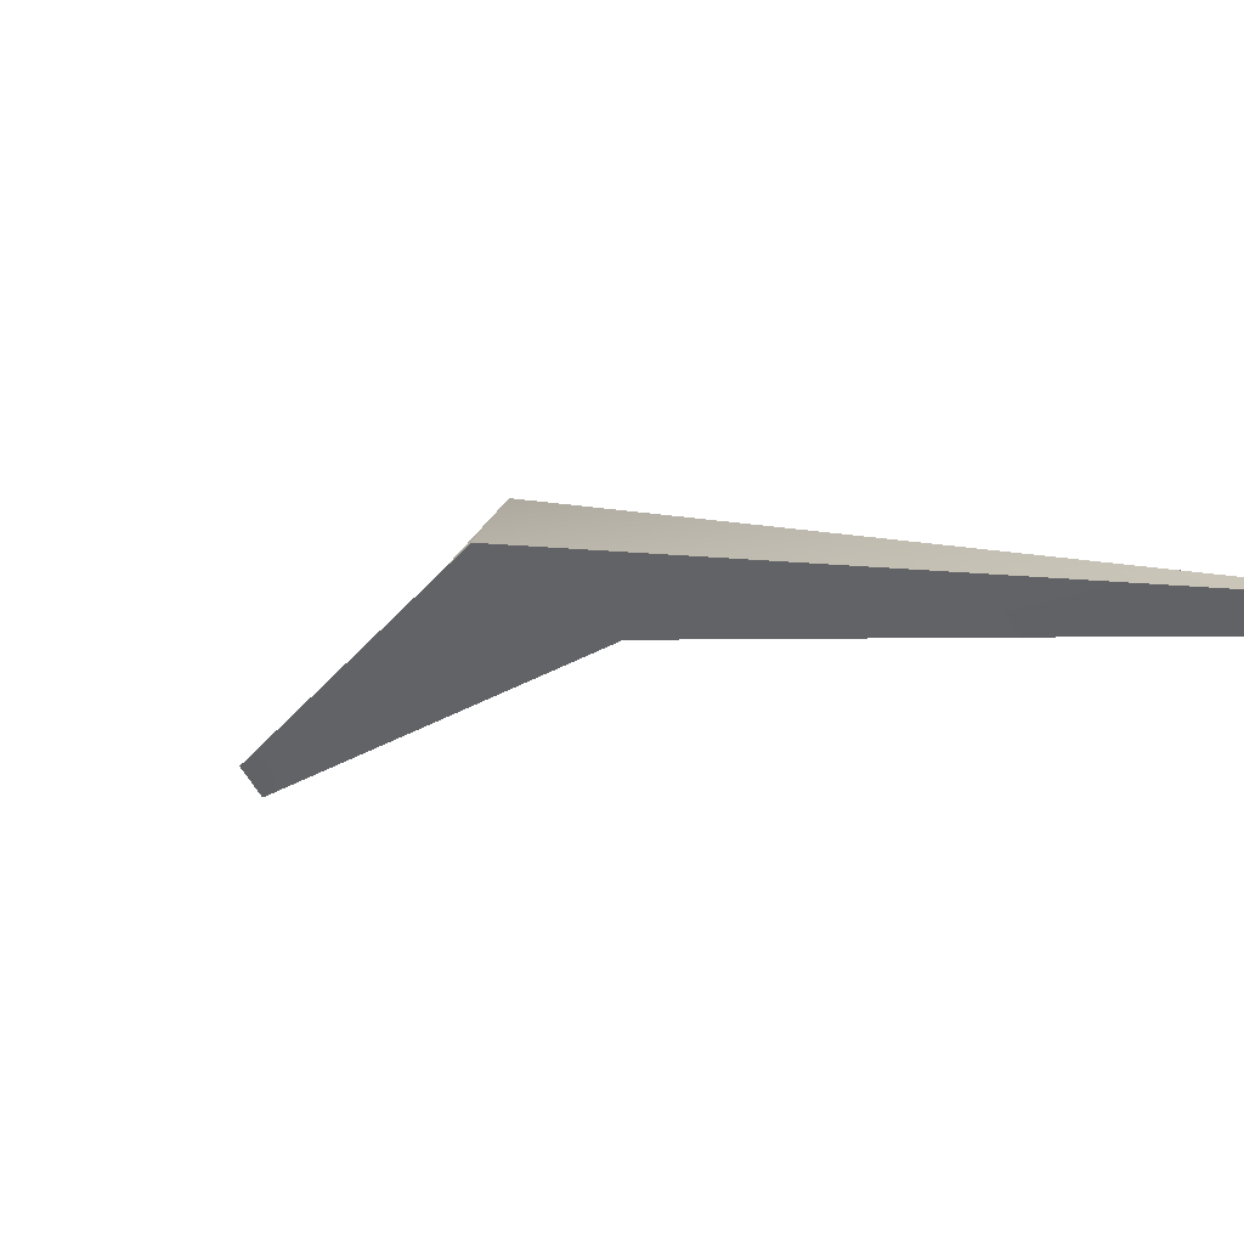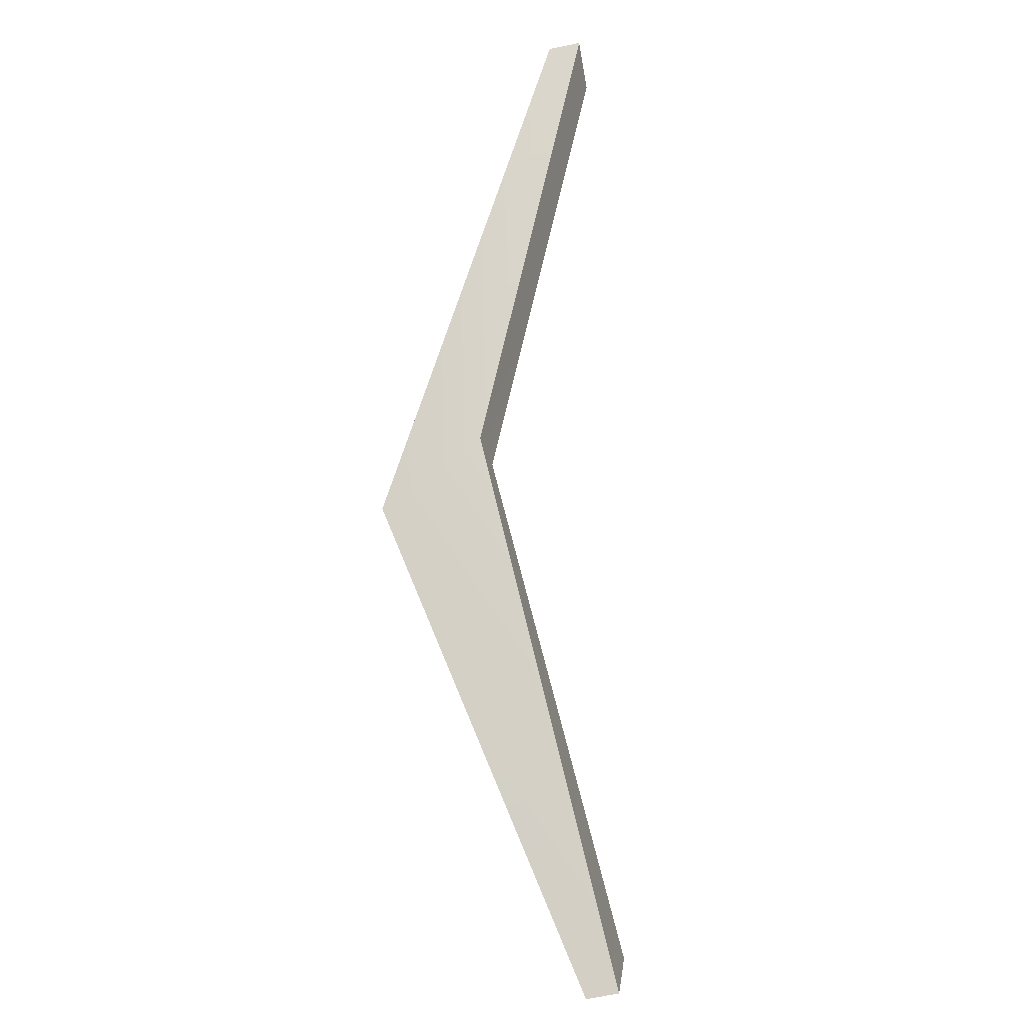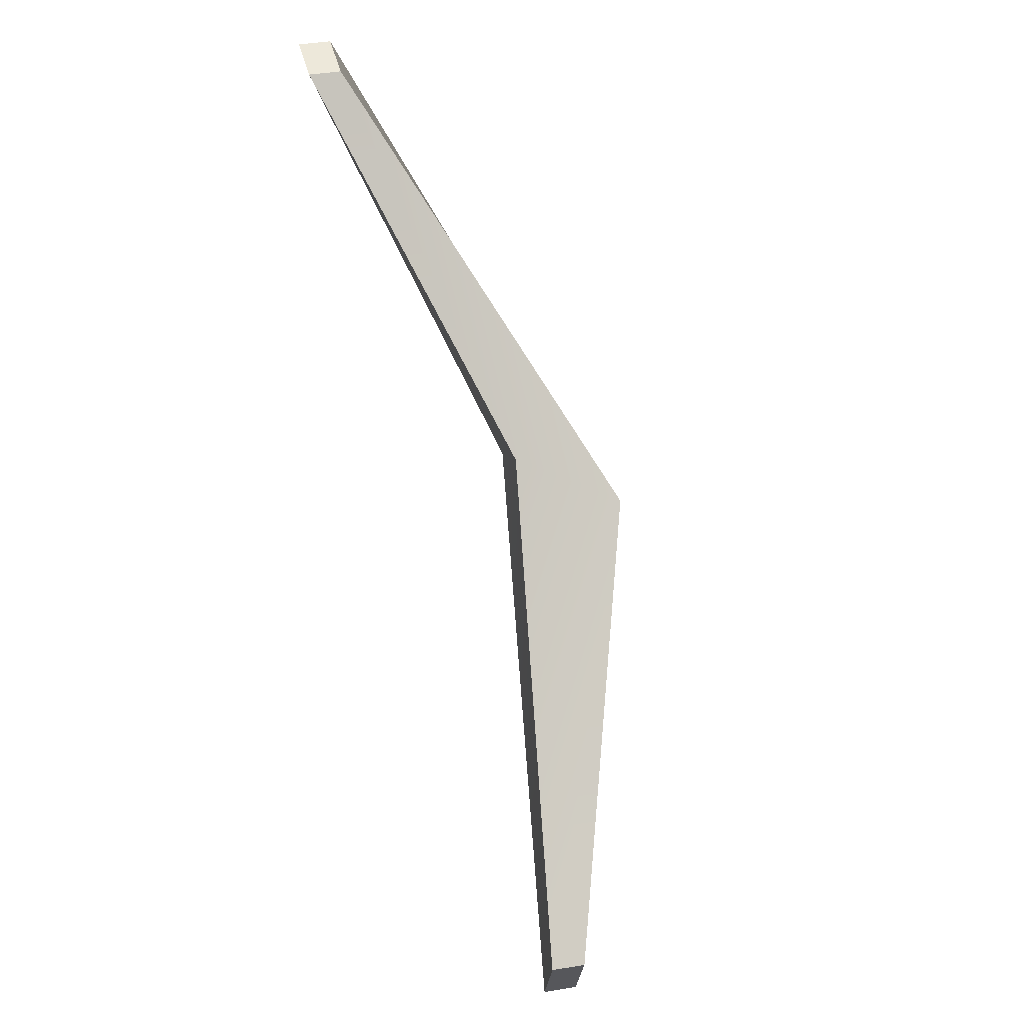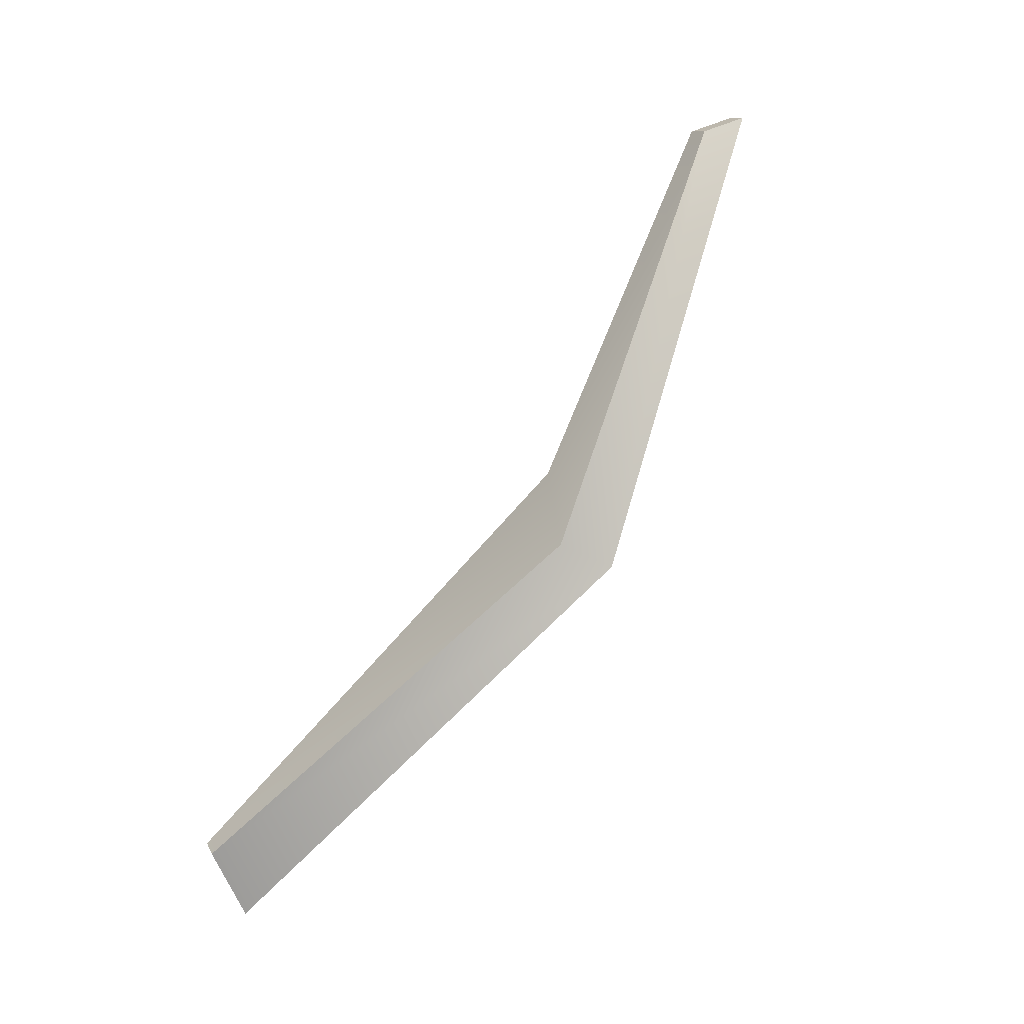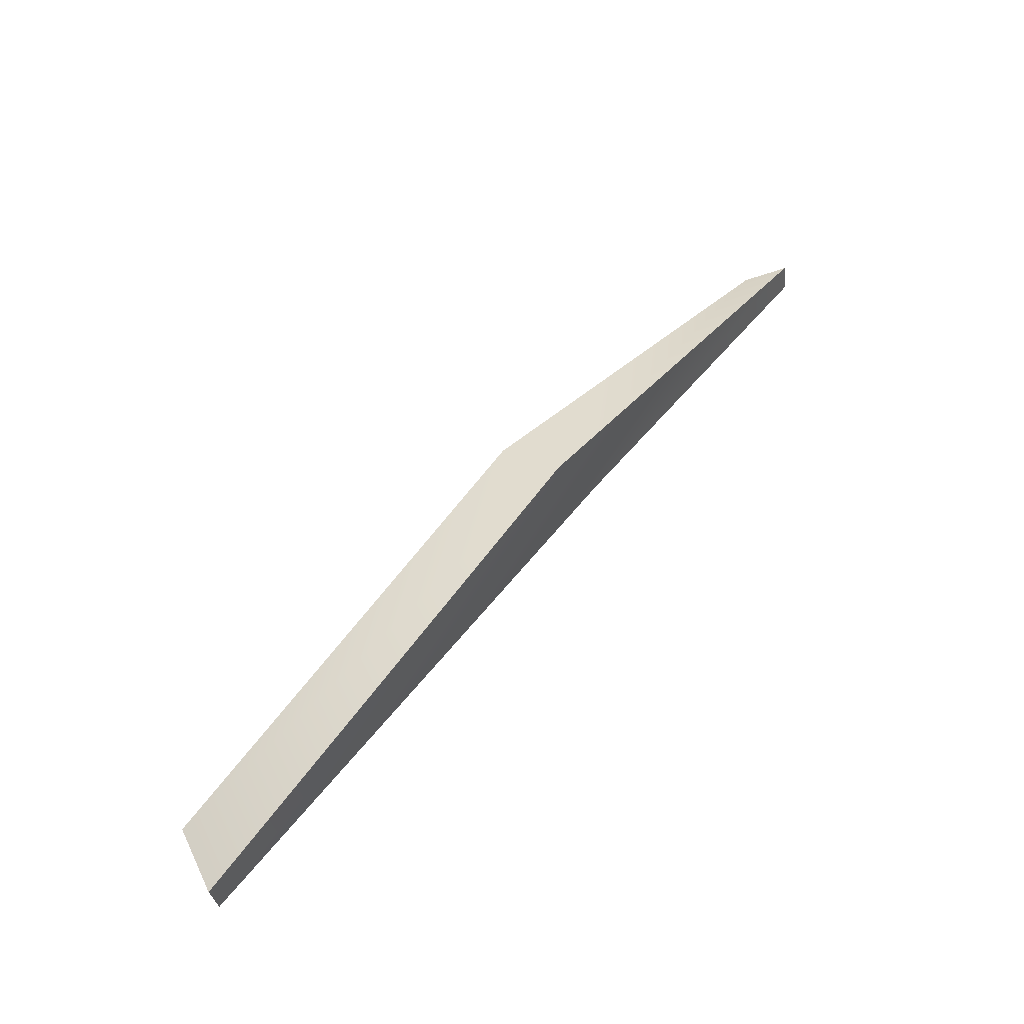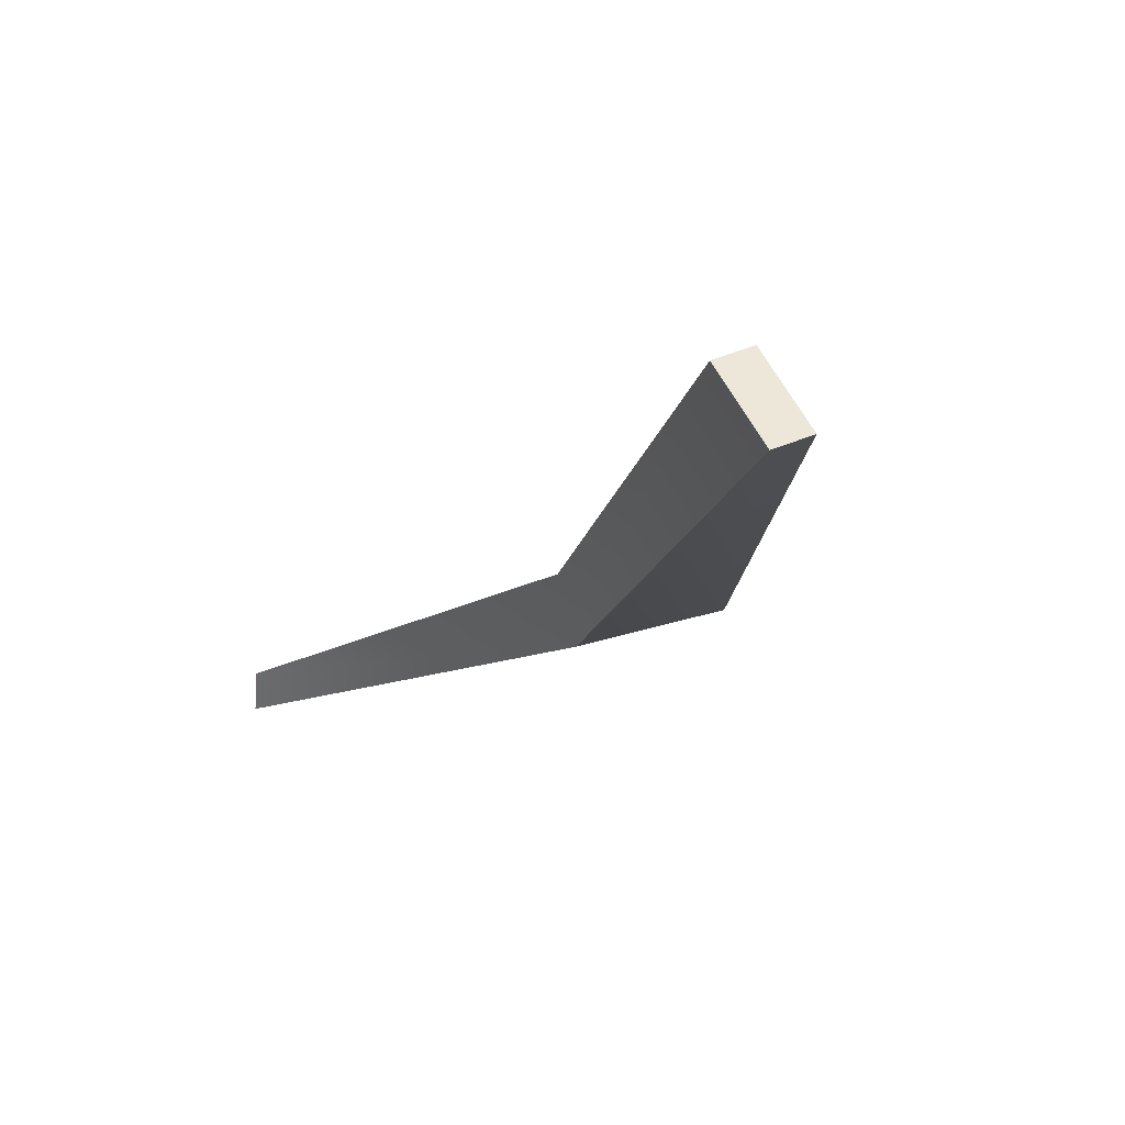
<metadata>
{"format":"obj","ext":"obj","renderer":"f3d","projection":"perspective","resolution":1024,"background":"white","views":[{"elev":-67.1,"azim":-55.7,"up":"+Y"},{"elev":-51.8,"azim":8.6,"up":"+Z"},{"elev":34.6,"azim":161.1,"up":"+Z"},{"elev":10.4,"azim":-113.7,"up":"+Z"},{"elev":-35.6,"azim":-86.1,"up":"+Z"},{"elev":28.0,"azim":153.7,"up":"+Y"}]}
</metadata>
<code>
g parts_col_188
v 0.4521 4.526 -6.369
v 0.9676 4.464 -6.369
v 1.03 4.978 -5.297
v 0.5145 5.04 -5.297
v 1.417 -5.007 6.369
v 1.447 -4.271 6.139
v 1.962 -4.304 6.139
v 1.932 -5.04 6.369
v 0.9676 4.464 -6.369
v 0.4521 4.526 -6.369
v -1.962 -0.8456 -0.6095
v -0.3046 -1.386 0.2239
v 1.417 -5.007 6.369
v 1.932 -5.04 6.369
v 1.03 4.978 -5.297
v 0.9676 4.464 -6.369
v -0.3046 -1.386 0.2239
v -0.2469 -0.529 0.6401
v 1.962 -4.304 6.139
v 1.932 -5.04 6.369
v 1.03 4.978 -5.297
v -1.904 0.01101 -0.1933
v 0.5145 5.04 -5.297
v -0.2469 -0.529 0.6401
v 1.447 -4.271 6.139
v 1.962 -4.304 6.139
v 0.5145 5.04 -5.297
v -1.962 -0.8456 -0.6095
v 0.4521 4.526 -6.369
v -1.904 0.01101 -0.1933
v 1.447 -4.271 6.139
v 1.417 -5.007 6.369
g parts_col_188_0
f 3 2 1
f 4 3 1
f 7 6 5
f 8 7 5
f 11 10 9
f 12 11 9
f 13 11 12
f 14 13 12
f 17 16 15
f 18 17 15
f 17 18 19
f 20 17 19
f 23 22 21
f 22 24 21
f 24 22 25
f 26 24 25
f 29 28 27
f 28 30 27
f 31 30 28
f 32 31 28

</code>
